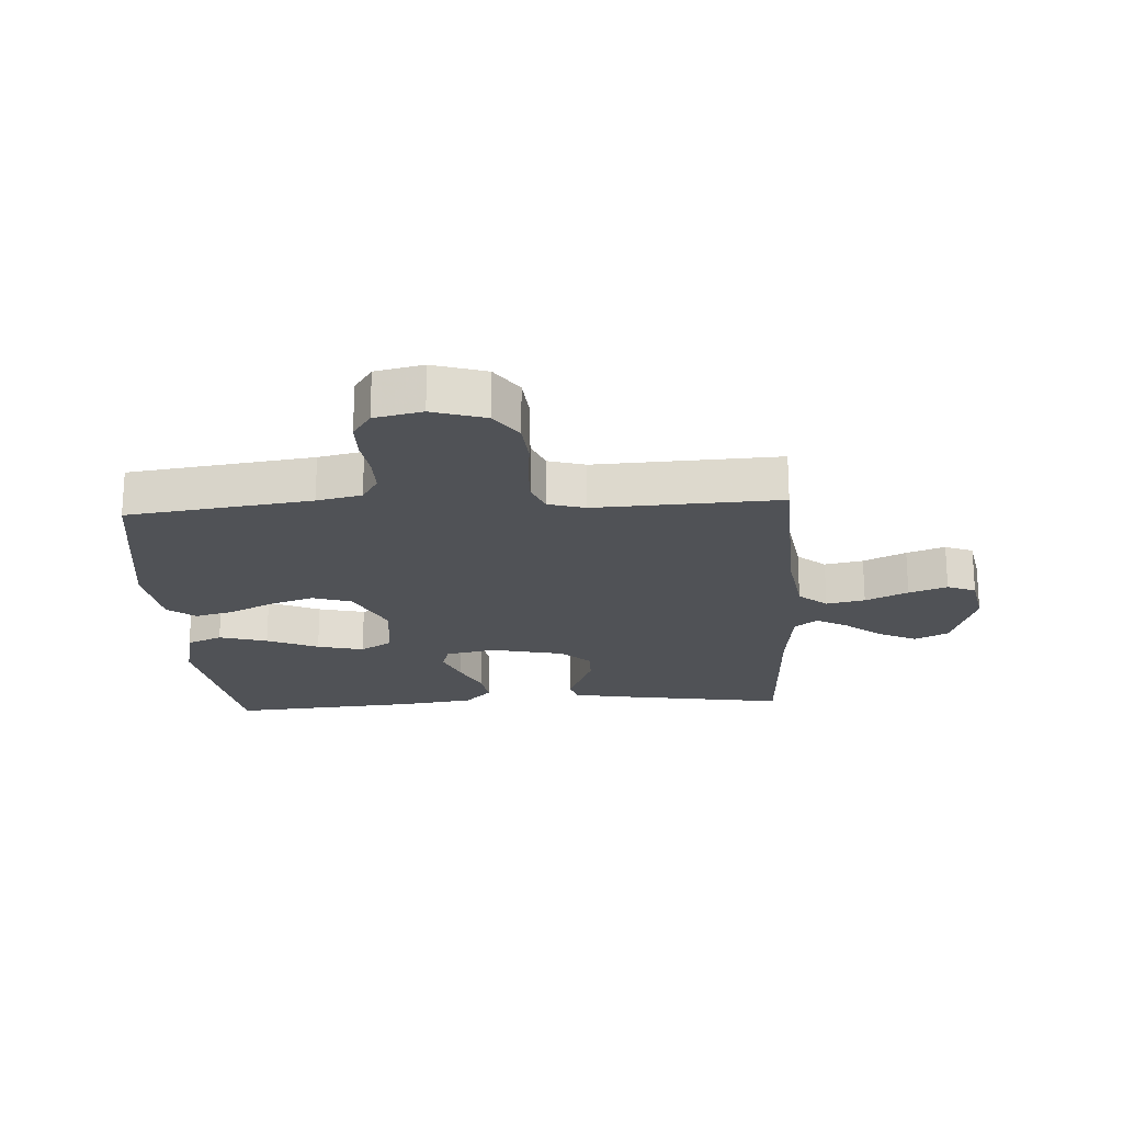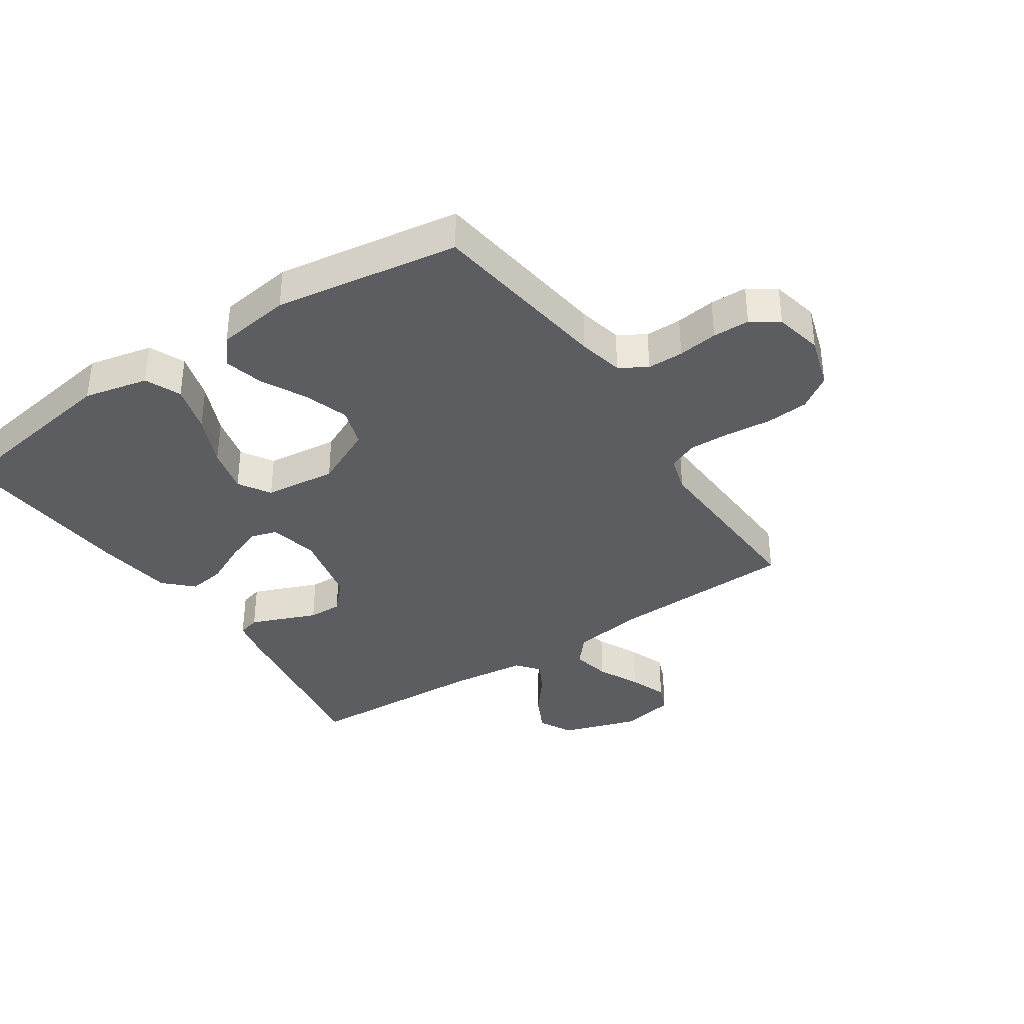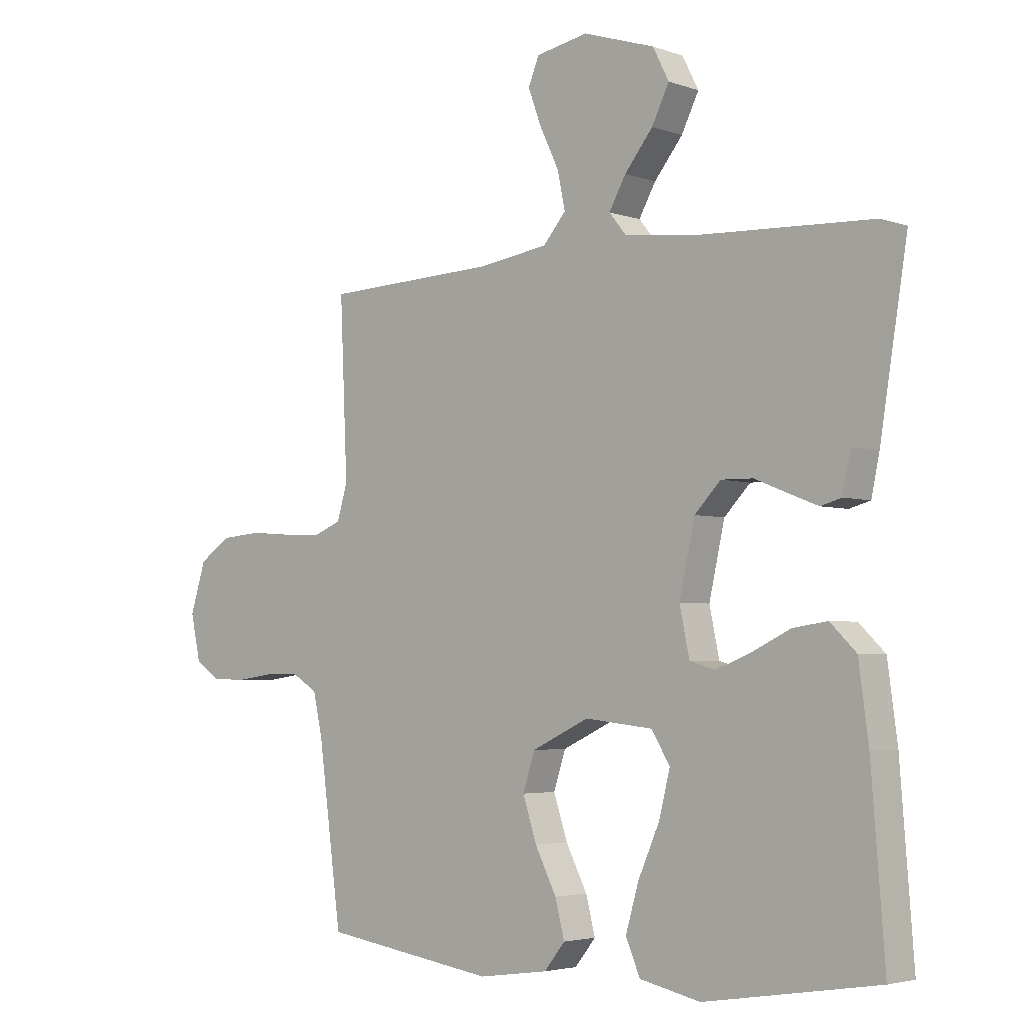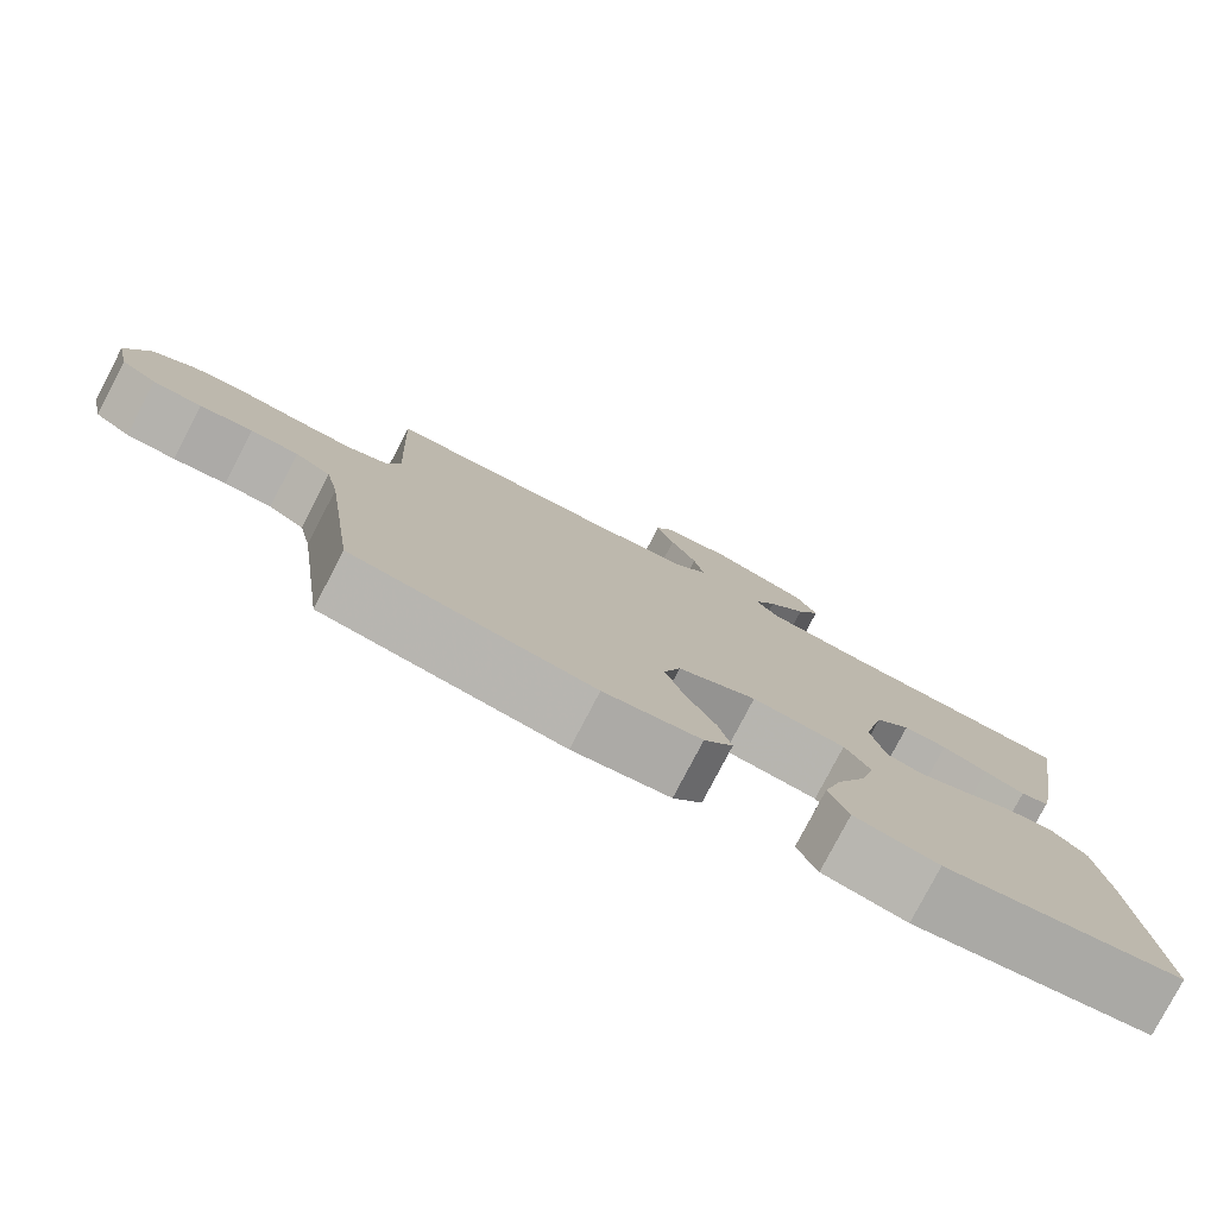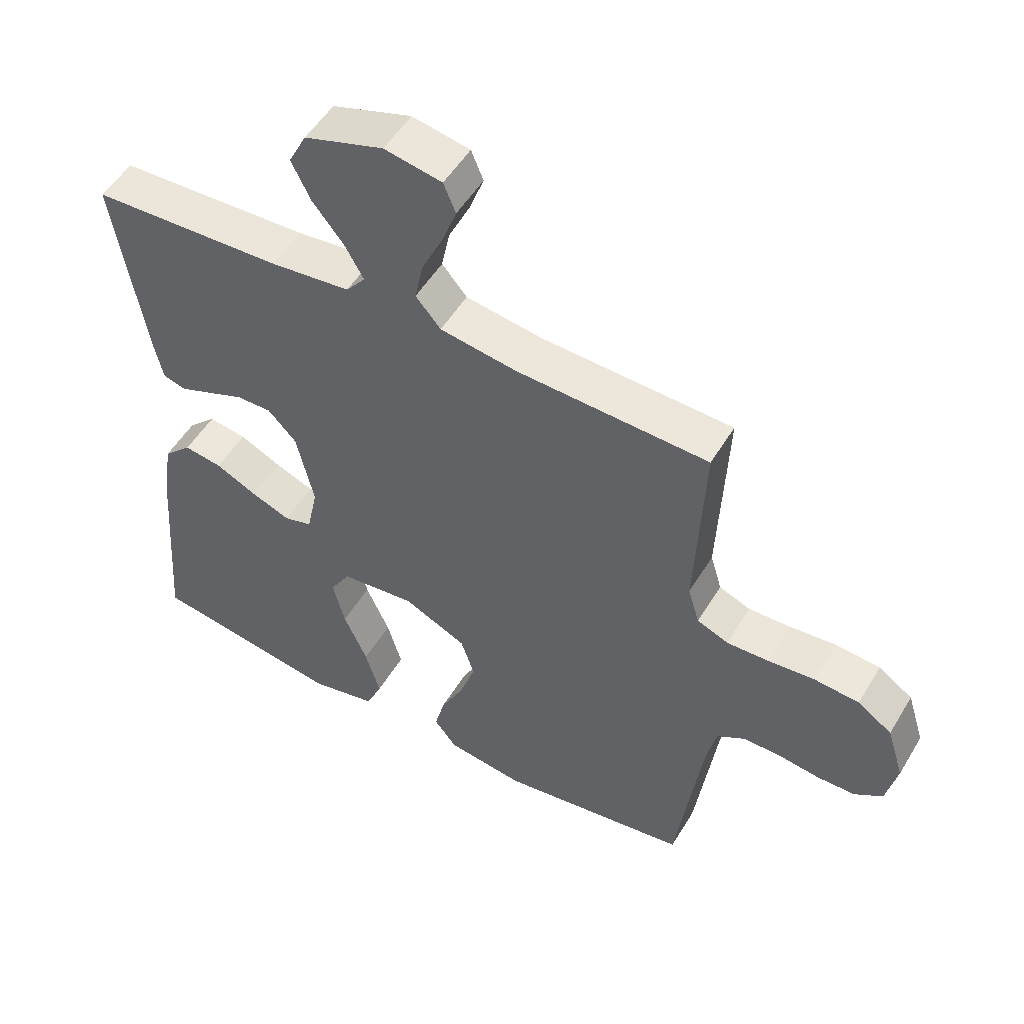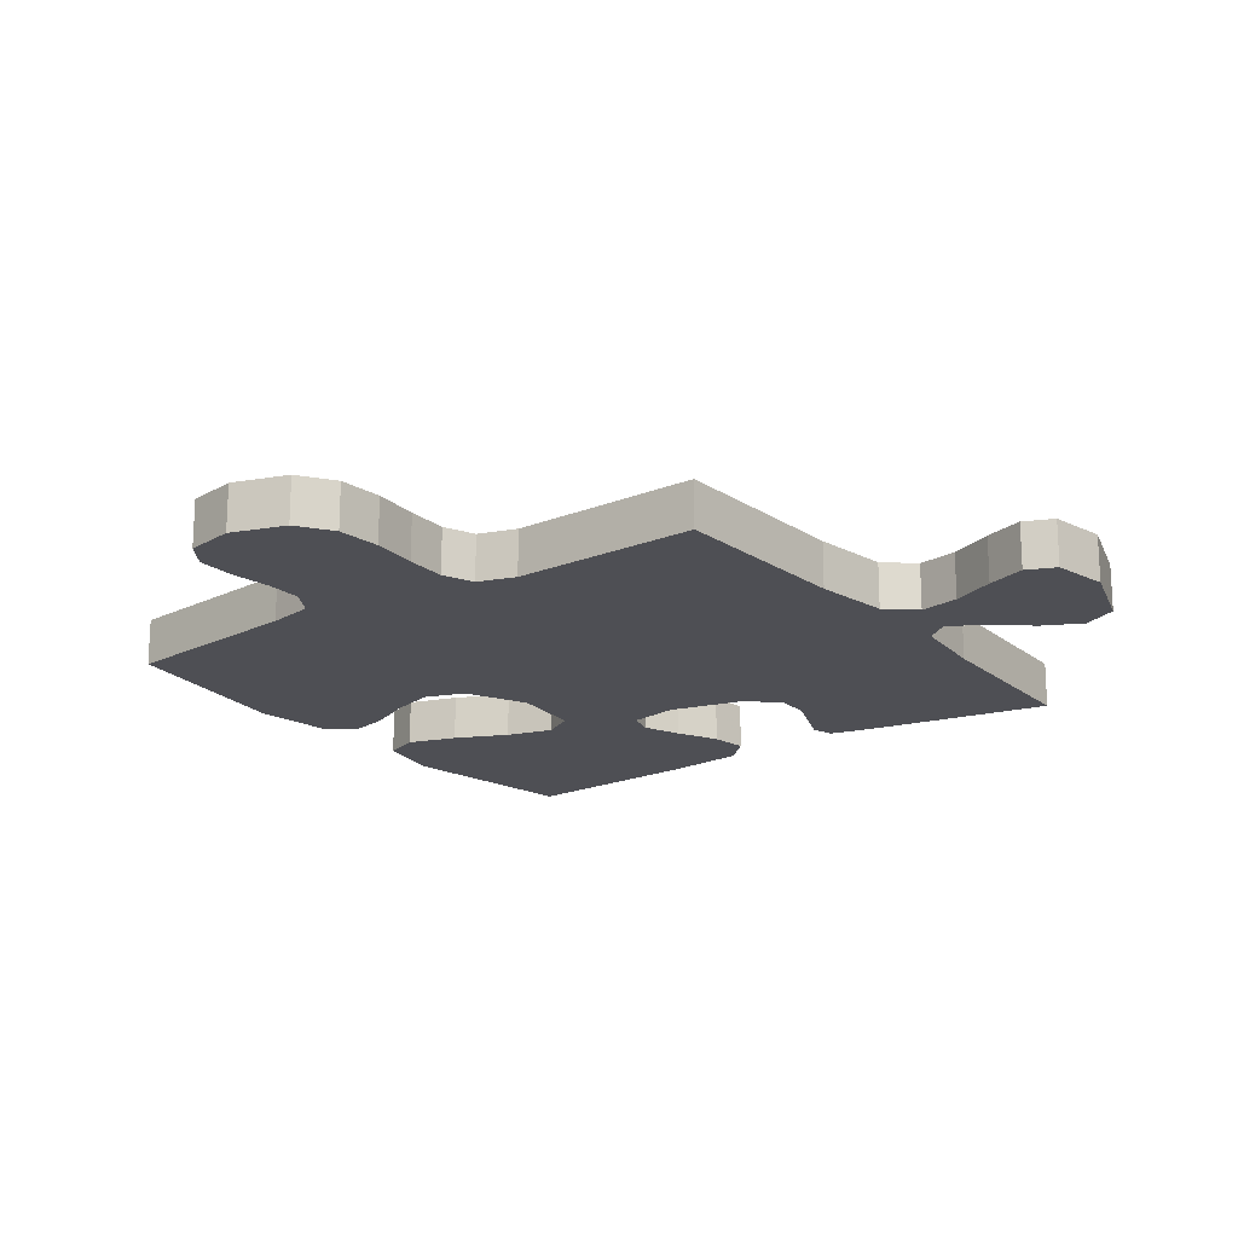
<metadata>
{"format":"obj","ext":"obj","renderer":"f3d","projection":"perspective","resolution":1024,"background":"white","views":[{"elev":-20.8,"azim":-86.5,"up":"+Y"},{"elev":-36.4,"azim":-146.2,"up":"+Y"},{"elev":-3.7,"azim":41.0,"up":"+Z"},{"elev":-79.3,"azim":-27.6,"up":"+Z"},{"elev":52.0,"azim":-149.7,"up":"+Z"},{"elev":-18.3,"azim":-54.1,"up":"+Y"}]}
</metadata>
<code>
v 0.5 0.07 -0.5
v 0.2 0.07 -0.548
v 0.095 0.07 -0.525
v 0.07 0.07 -0.467
v 0.093 0.07 -0.388
v 0.13 0.07 -0.304
v 0.149 0.07 -0.228
v 0.117 0.07 -0.176
v 0 0.07 -0.163
v -0.099 0.07 -0.21
v -0.12 0.07 -0.274
v -0.096 0.07 -0.347
v -0.059 0.07 -0.42
v -0.043 0.07 -0.483
v -0.079 0.07 -0.528
v -0.2 0.07 -0.545
v -0.5 0.07 -0.5
v -0.54 0.07 -0.2
v -0.556 0.07 -0.127
v -0.6 0.07 -0.1
v -0.659 0.07 -0.1
v -0.724 0.07 -0.109
v -0.784 0.07 -0.108
v -0.828 0.07 -0.078
v -0.845 0.07 0
v -0.818 0.07 0.086
v -0.764 0.07 0.123
v -0.694 0.07 0.129
v -0.62 0.07 0.122
v -0.554 0.07 0.12
v -0.505 0.07 0.14
v -0.487 0.07 0.2
v -0.5 0.07 0.5
v -0.2 0.07 0.512
v -0.079 0.07 0.53
v -0.04 0.07 0.576
v -0.053 0.07 0.639
v -0.086 0.07 0.708
v -0.109 0.07 0.77
v -0.09 0.07 0.816
v 0 0.07 0.833
v 0.124 0.07 0.793
v 0.152 0.07 0.738
v 0.122 0.07 0.677
v 0.073 0.07 0.616
v 0.044 0.07 0.564
v 0.074 0.07 0.527
v 0.2 0.07 0.513
v 0.5 0.07 0.5
v 0.452 0.07 0.2
v 0.438 0.07 0.134
v 0.402 0.07 0.124
v 0.351 0.07 0.144
v 0.294 0.07 0.167
v 0.239 0.07 0.168
v 0.194 0.07 0.121
v 0.167 0.07 0
v 0.184 0.07 -0.081
v 0.228 0.07 -0.094
v 0.289 0.07 -0.07
v 0.355 0.07 -0.038
v 0.415 0.07 -0.029
v 0.46 0.07 -0.073
v 0.477 0.07 -0.2
v 0.5 0 -0.5
v 0.2 0 -0.548
v 0.095 0 -0.525
v 0.07 0 -0.467
v 0.093 0 -0.388
v 0.13 0 -0.304
v 0.149 0 -0.228
v 0.117 0 -0.176
v 0 0 -0.163
v -0.099 0 -0.21
v -0.12 0 -0.274
v -0.096 0 -0.347
v -0.059 0 -0.42
v -0.043 0 -0.483
v -0.079 0 -0.528
v -0.2 0 -0.545
v -0.5 0 -0.5
v -0.54 0 -0.2
v -0.556 0 -0.127
v -0.6 0 -0.1
v -0.659 0 -0.1
v -0.724 0 -0.109
v -0.784 0 -0.108
v -0.828 0 -0.078
v -0.845 0 0
v -0.818 0 0.086
v -0.764 0 0.123
v -0.694 0 0.129
v -0.62 0 0.122
v -0.554 0 0.12
v -0.505 0 0.14
v -0.487 0 0.2
v -0.5 0 0.5
v -0.2 0 0.512
v -0.079 0 0.53
v -0.04 0 0.576
v -0.053 0 0.639
v -0.086 0 0.708
v -0.109 0 0.77
v -0.09 0 0.816
v 0 0 0.833
v 0.124 0 0.793
v 0.152 0 0.738
v 0.122 0 0.677
v 0.073 0 0.616
v 0.044 0 0.564
v 0.074 0 0.527
v 0.2 0 0.513
v 0.5 0 0.5
v 0.452 0 0.2
v 0.438 0 0.134
v 0.402 0 0.124
v 0.351 0 0.144
v 0.294 0 0.167
v 0.239 0 0.168
v 0.194 0 0.121
v 0.167 0 0
v 0.184 0 -0.081
v 0.228 0 -0.094
v 0.289 0 -0.07
v 0.355 0 -0.038
v 0.415 0 -0.029
v 0.46 0 -0.073
v 0.477 0 -0.2
f 4 5 6
f 3 4 6
f 2 3 6
f 1 2 6
f 64 1 6
f 63 64 6
f 62 63 6
f 61 62 6
f 60 61 6
f 59 60 6 7
f 58 59 7 8
f 57 58 8 9
f 56 57 9 10
f 52 53 54
f 51 52 54
f 50 51 54
f 49 50 54
f 48 49 54
f 47 48 54 55
f 46 47 55 56
f 43 44 45
f 42 43 45
f 41 42 45
f 40 41 45
f 39 40 45
f 38 39 45
f 37 38 45
f 36 37 45 46
f 46 56 10
f 36 46 10
f 35 36 10
f 32 33 34
f 35 10 11
f 34 35 11
f 32 34 11
f 31 32 11
f 27 28 29
f 26 27 29
f 25 26 29
f 24 25 29
f 23 24 29
f 22 23 29
f 21 22 29
f 20 21 29 30
f 31 11 12
f 30 31 12
f 20 30 12
f 19 20 12
f 16 17 18
f 16 18 19
f 15 16 19
f 14 15 19
f 13 14 19
f 12 13 19
f 70 69 68
f 70 68 67
f 70 67 66
f 70 66 65
f 70 65 128
f 70 128 127
f 70 127 126
f 70 126 125
f 70 125 124
f 71 70 124 123
f 72 71 123 122
f 73 72 122 121
f 74 73 121 120
f 118 117 116
f 118 116 115
f 118 115 114
f 118 114 113
f 118 113 112
f 119 118 112 111
f 120 119 111 110
f 109 108 107
f 109 107 106
f 109 106 105
f 109 105 104
f 109 104 103
f 109 103 102
f 109 102 101
f 110 109 101 100
f 74 120 110
f 74 110 100
f 74 100 99
f 98 97 96
f 75 74 99
f 75 99 98
f 75 98 96
f 75 96 95
f 93 92 91
f 93 91 90
f 93 90 89
f 93 89 88
f 93 88 87
f 93 87 86
f 93 86 85
f 94 93 85 84
f 76 75 95
f 76 95 94
f 76 94 84
f 76 84 83
f 82 81 80
f 83 82 80
f 83 80 79
f 83 79 78
f 83 78 77
f 83 77 76
f 1 65 66 2
f 2 66 67 3
f 3 67 68 4
f 4 68 69 5
f 5 69 70 6
f 6 70 71 7
f 7 71 72 8
f 8 72 73 9
f 9 73 74 10
f 10 74 75 11
f 11 75 76 12
f 12 76 77 13
f 13 77 78 14
f 14 78 79 15
f 15 79 80 16
f 16 80 81 17
f 17 81 82 18
f 18 82 83 19
f 19 83 84 20
f 20 84 85 21
f 21 85 86 22
f 22 86 87 23
f 23 87 88 24
f 24 88 89 25
f 25 89 90 26
f 26 90 91 27
f 27 91 92 28
f 28 92 93 29
f 29 93 94 30
f 30 94 95 31
f 31 95 96 32
f 32 96 97 33
f 33 97 98 34
f 34 98 99 35
f 35 99 100 36
f 36 100 101 37
f 37 101 102 38
f 38 102 103 39
f 39 103 104 40
f 40 104 105 41
f 41 105 106 42
f 42 106 107 43
f 43 107 108 44
f 44 108 109 45
f 45 109 110 46
f 46 110 111 47
f 47 111 112 48
f 48 112 113 49
f 49 113 114 50
f 50 114 115 51
f 51 115 116 52
f 52 116 117 53
f 53 117 118 54
f 54 118 119 55
f 55 119 120 56
f 56 120 121 57
f 57 121 122 58
f 58 122 123 59
f 59 123 124 60
f 60 124 125 61
f 61 125 126 62
f 62 126 127 63
f 63 127 128 64
f 64 128 65 1

</code>
